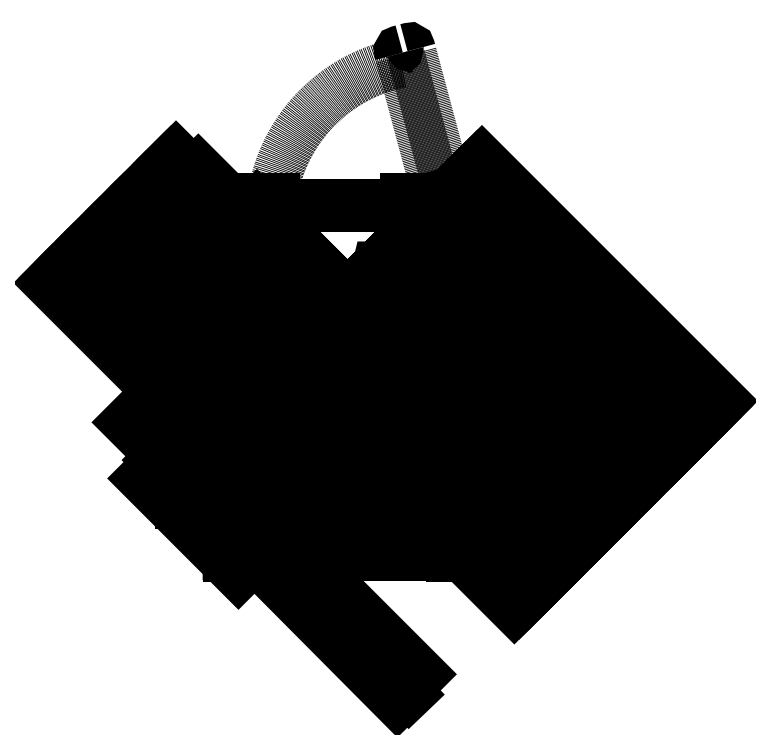
<metadata>
{"format":"dxf","ext":"dxf","renderer":"ezdxf+matplotlib","layout":"modelspace","background":"white","min_lineweight":24,"dpi":150}
</metadata>
<code>
0
SECTION
2
ENTITIES
0
INSERT
8
LIVELLO_1
2
AI9-BLK1
10
102.8
20
147.7
30
0
0
ENDSEC
0
EOF

</code>
